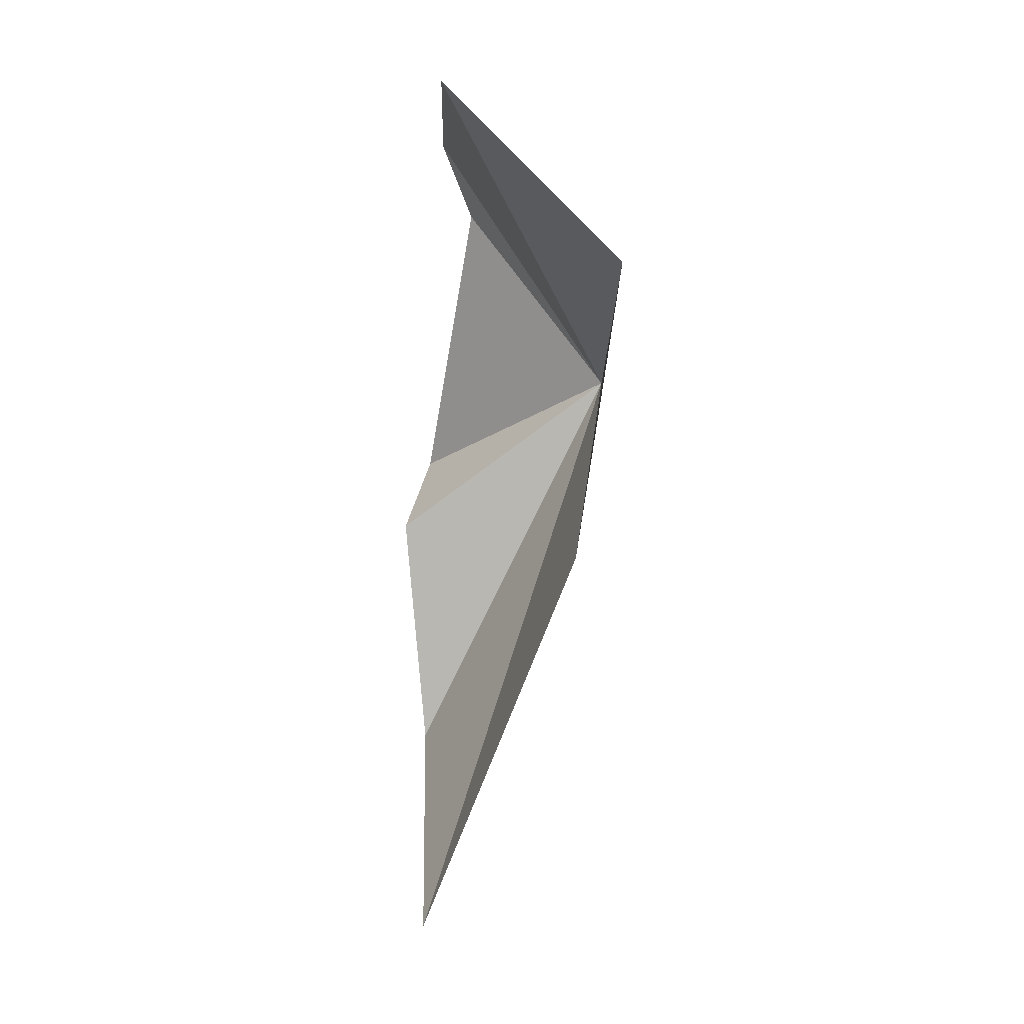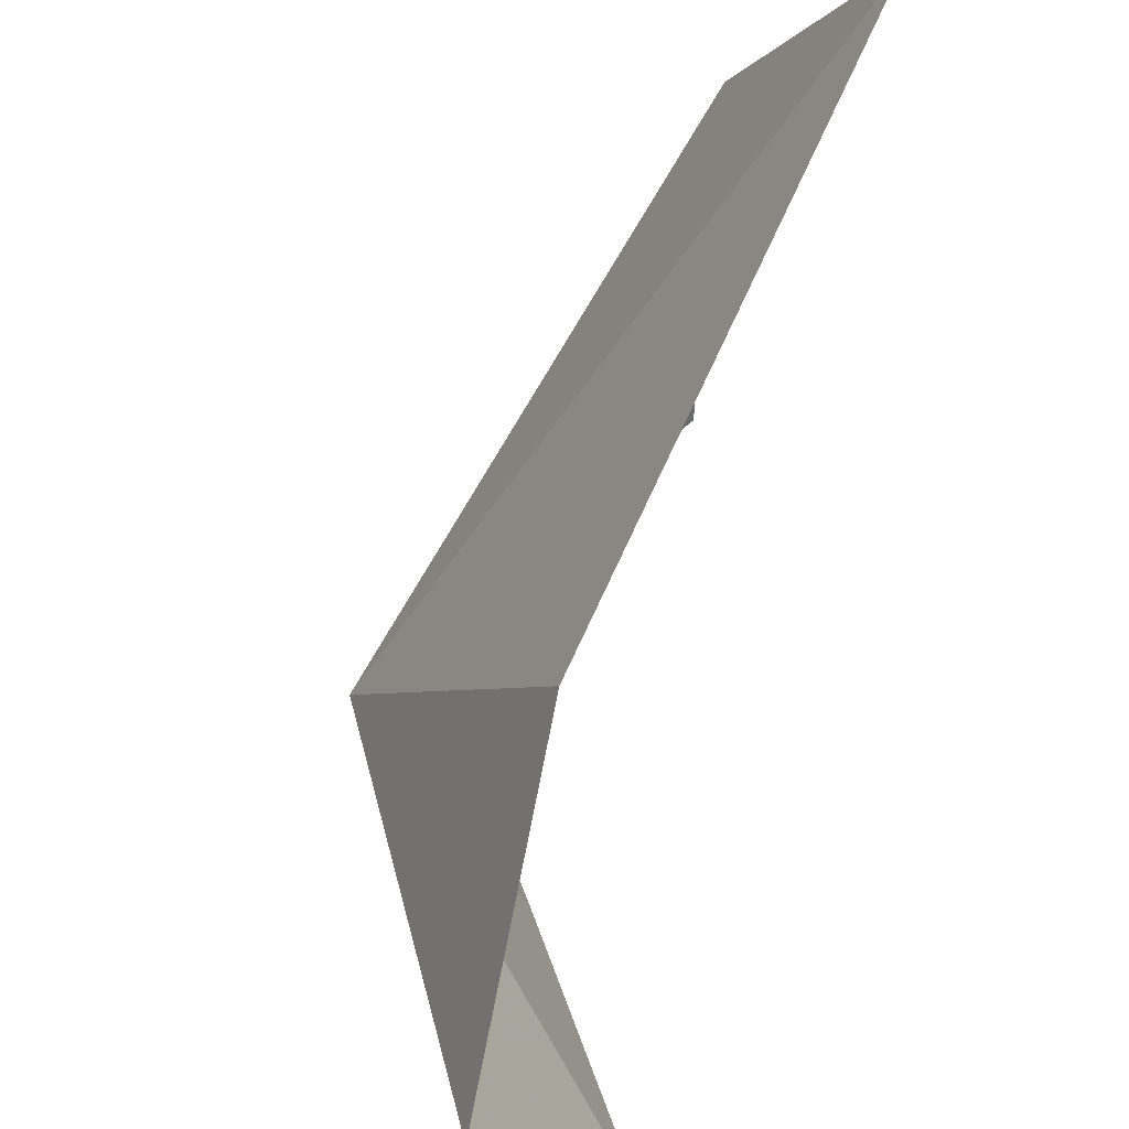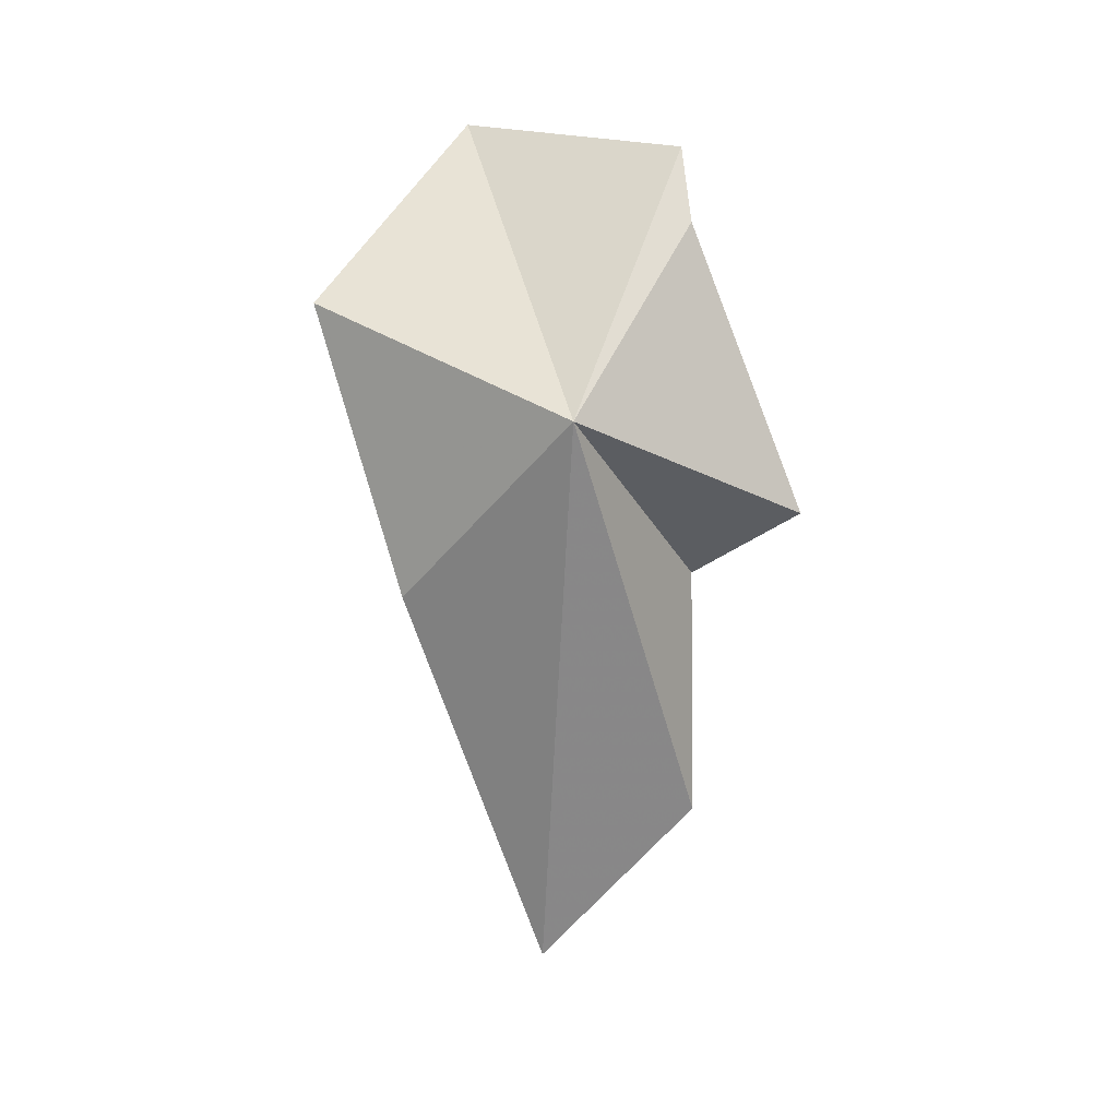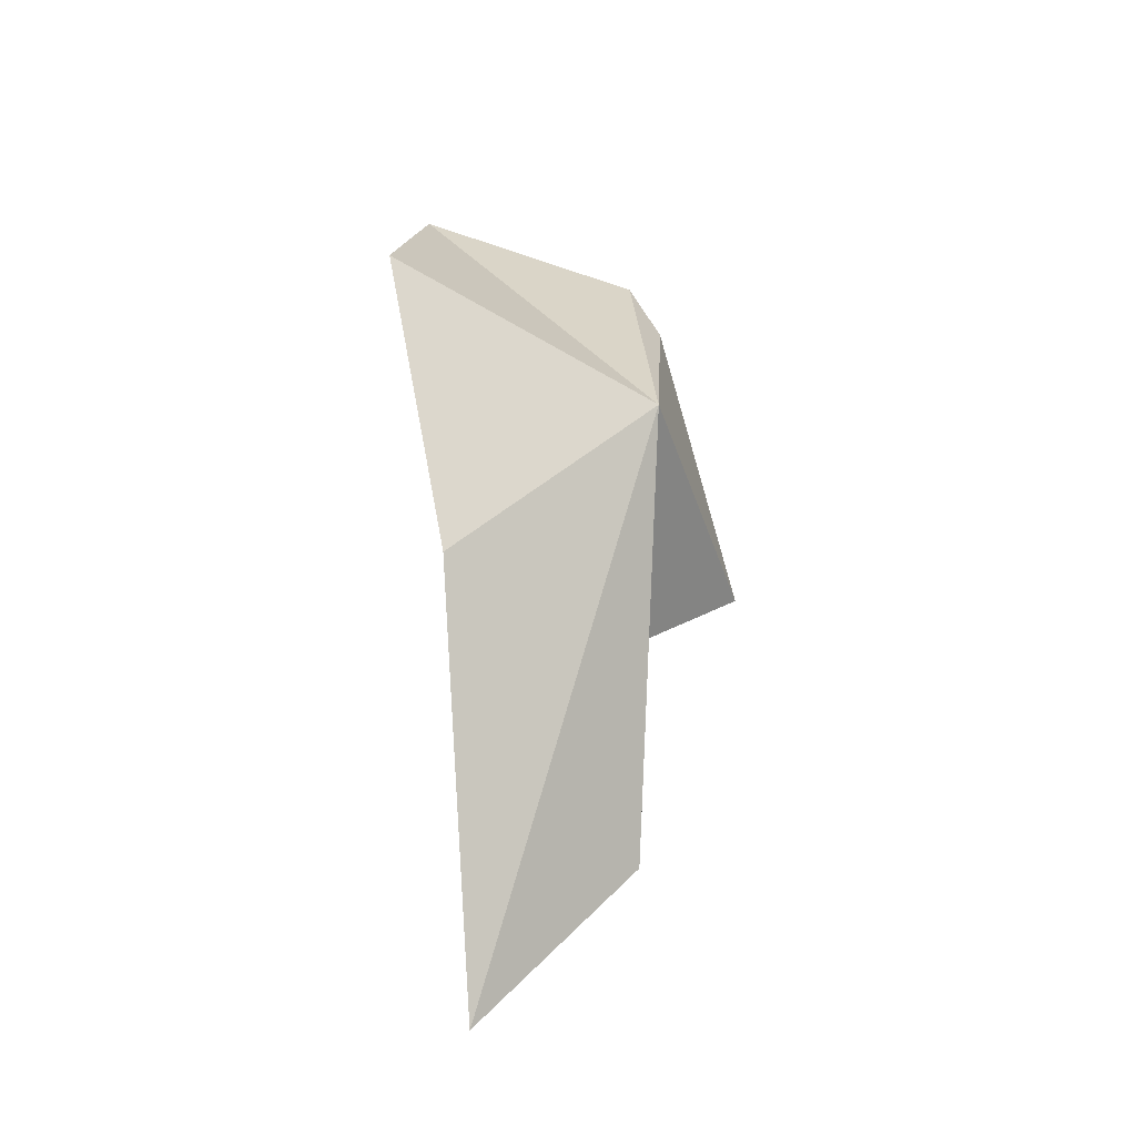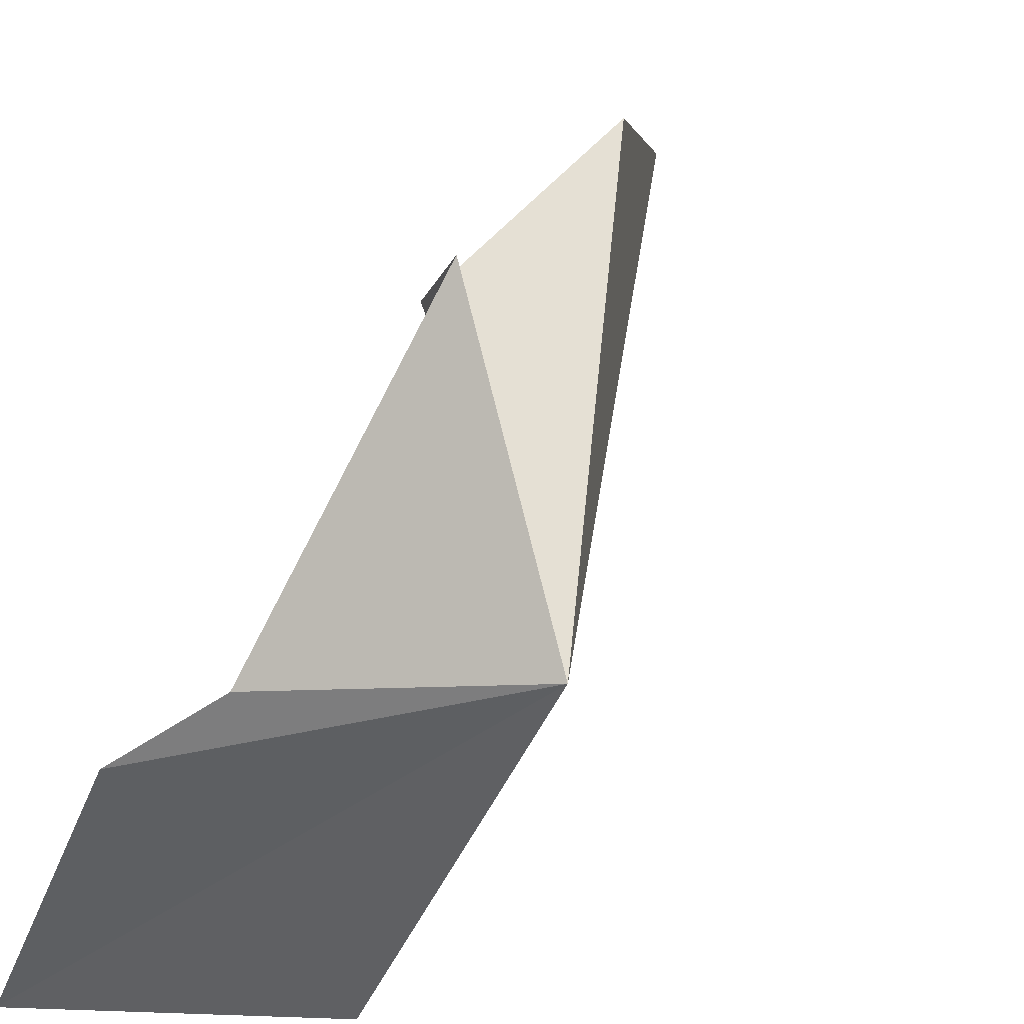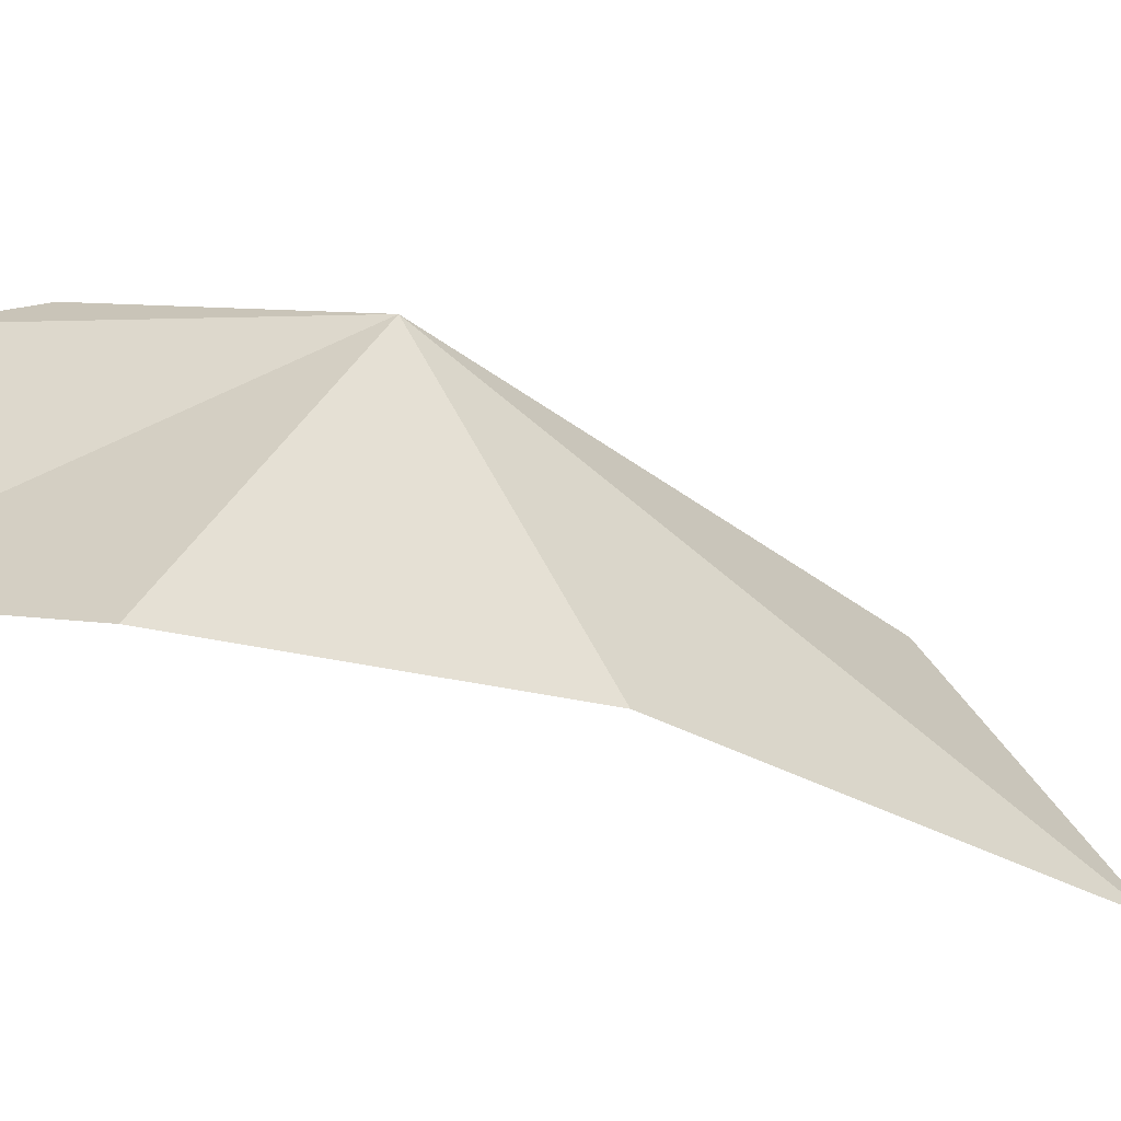
<metadata>
{"format":"obj","ext":"obj","renderer":"f3d","projection":"perspective","resolution":1024,"background":"white","views":[{"elev":3.2,"azim":158.8,"up":"+Y"},{"elev":-51.0,"azim":-8.5,"up":"+Z"},{"elev":5.9,"azim":-86.4,"up":"+Y"},{"elev":-27.9,"azim":-129.2,"up":"+Y"},{"elev":42.4,"azim":-151.5,"up":"+Z"},{"elev":-59.3,"azim":-109.3,"up":"+Z"}]}
</metadata>
<code>
v -17.74 -18.24 36.01
v -16.66 -19.15 36.63
v -16.79 -20.51 36.65
v -17.15 -19.25 35.02
v -16.48 -21.48 35.76
v -17.22 -17.62 34.55
v -16.45 -16.58 35.32
v -16.89 -16.75 36.56
v -17.1 -17.18 36.62
v -17.03 -18.77 37.23
f 1 3 2
f 1 4 5
f 1 5 3
f 1 8 7
f 1 9 8
f 1 10 9
f 1 6 4
f 1 2 10
f 1 7 6

</code>
